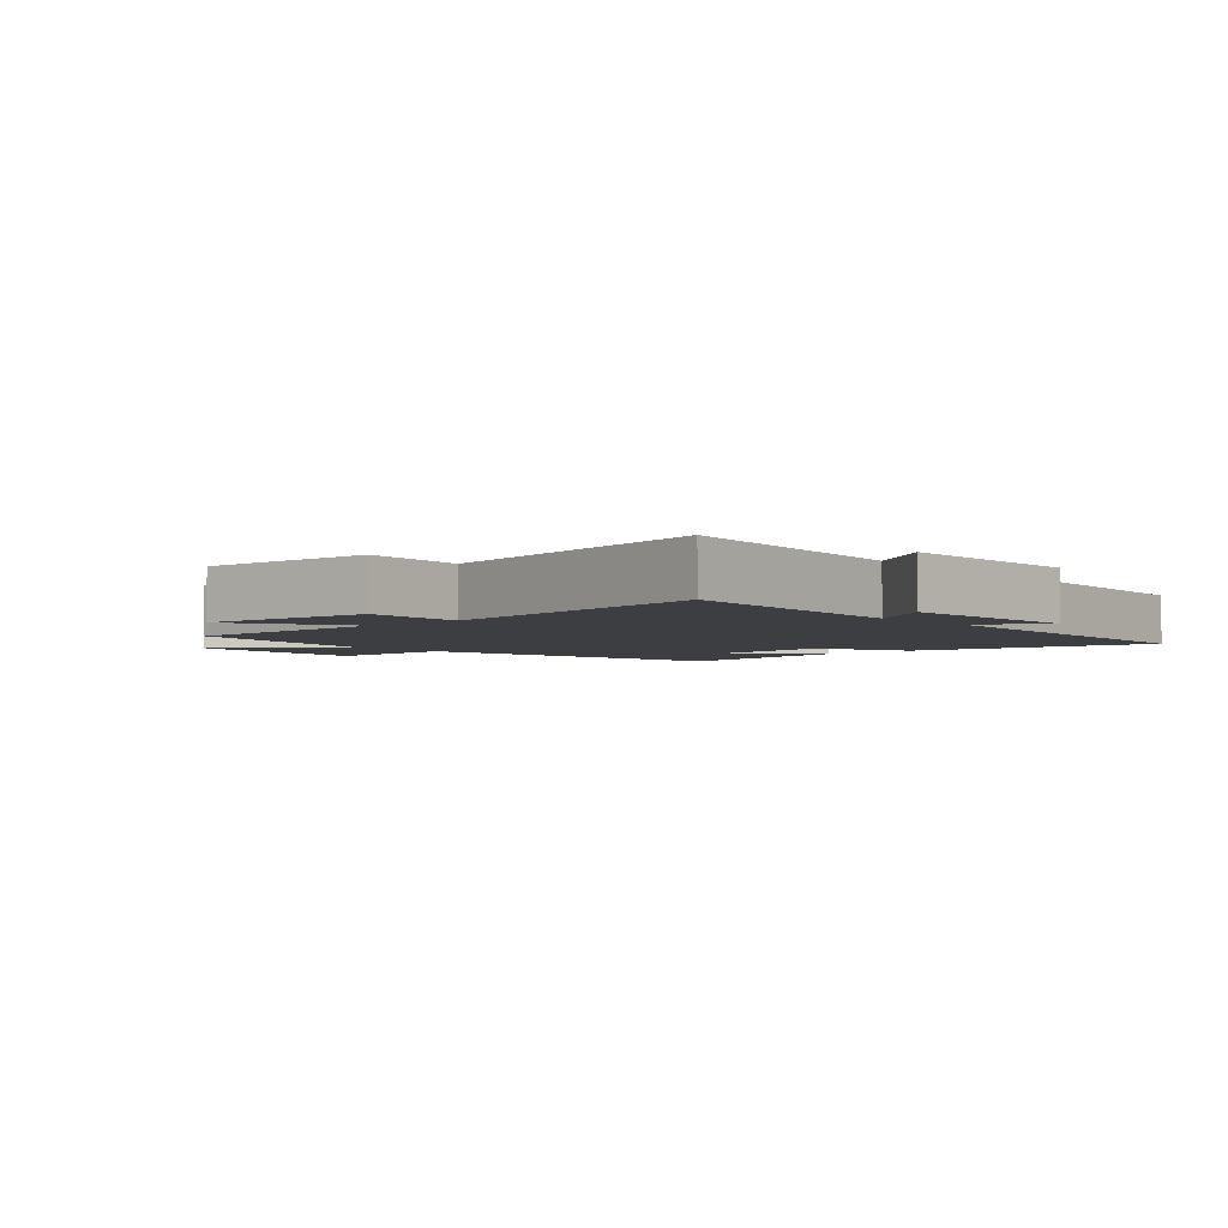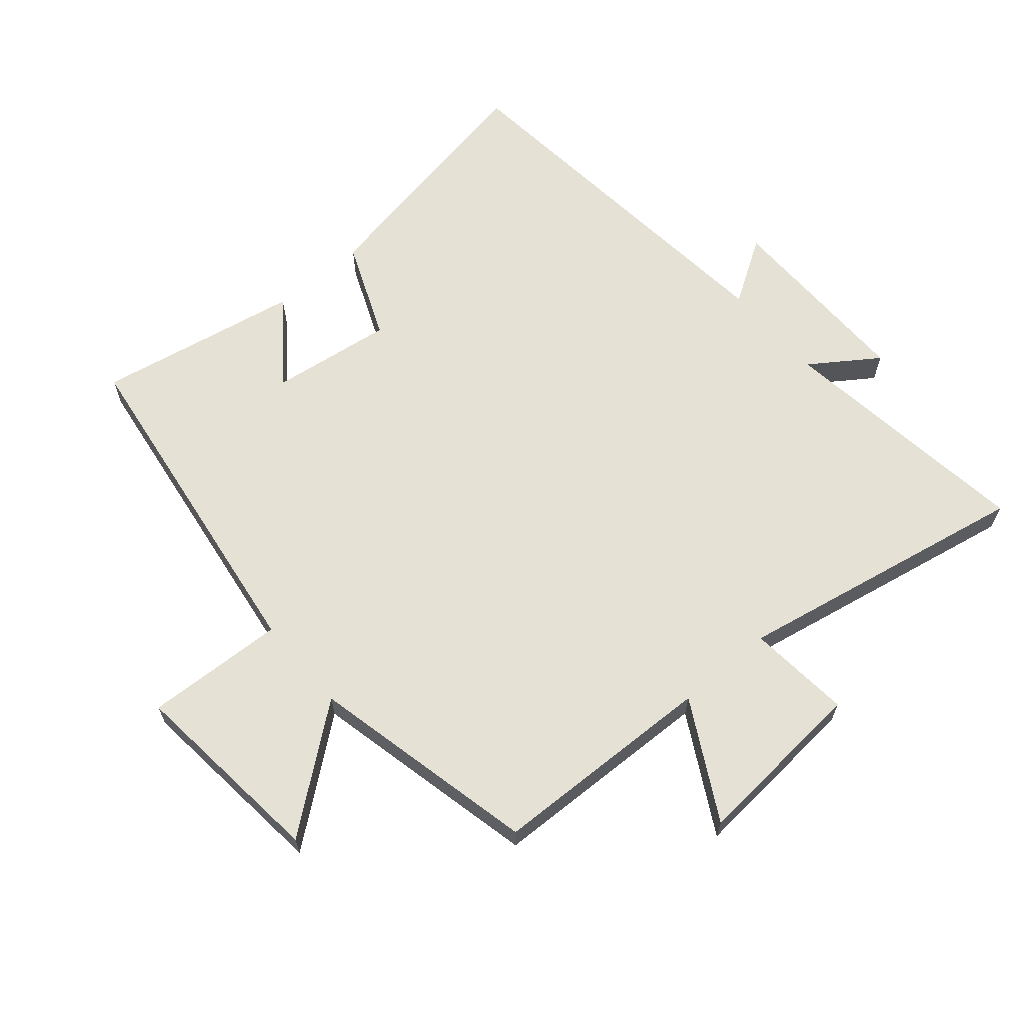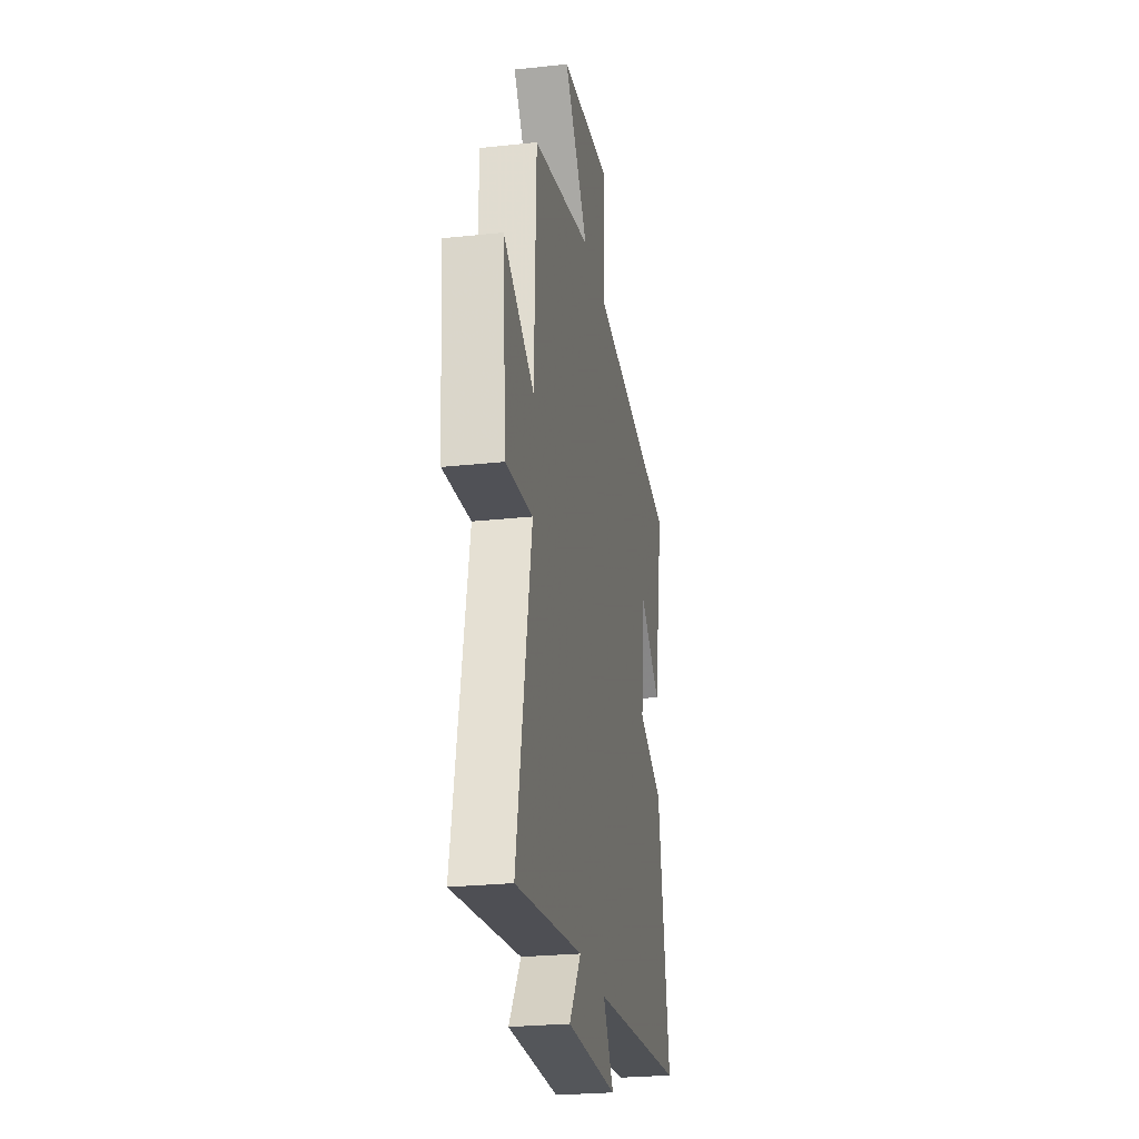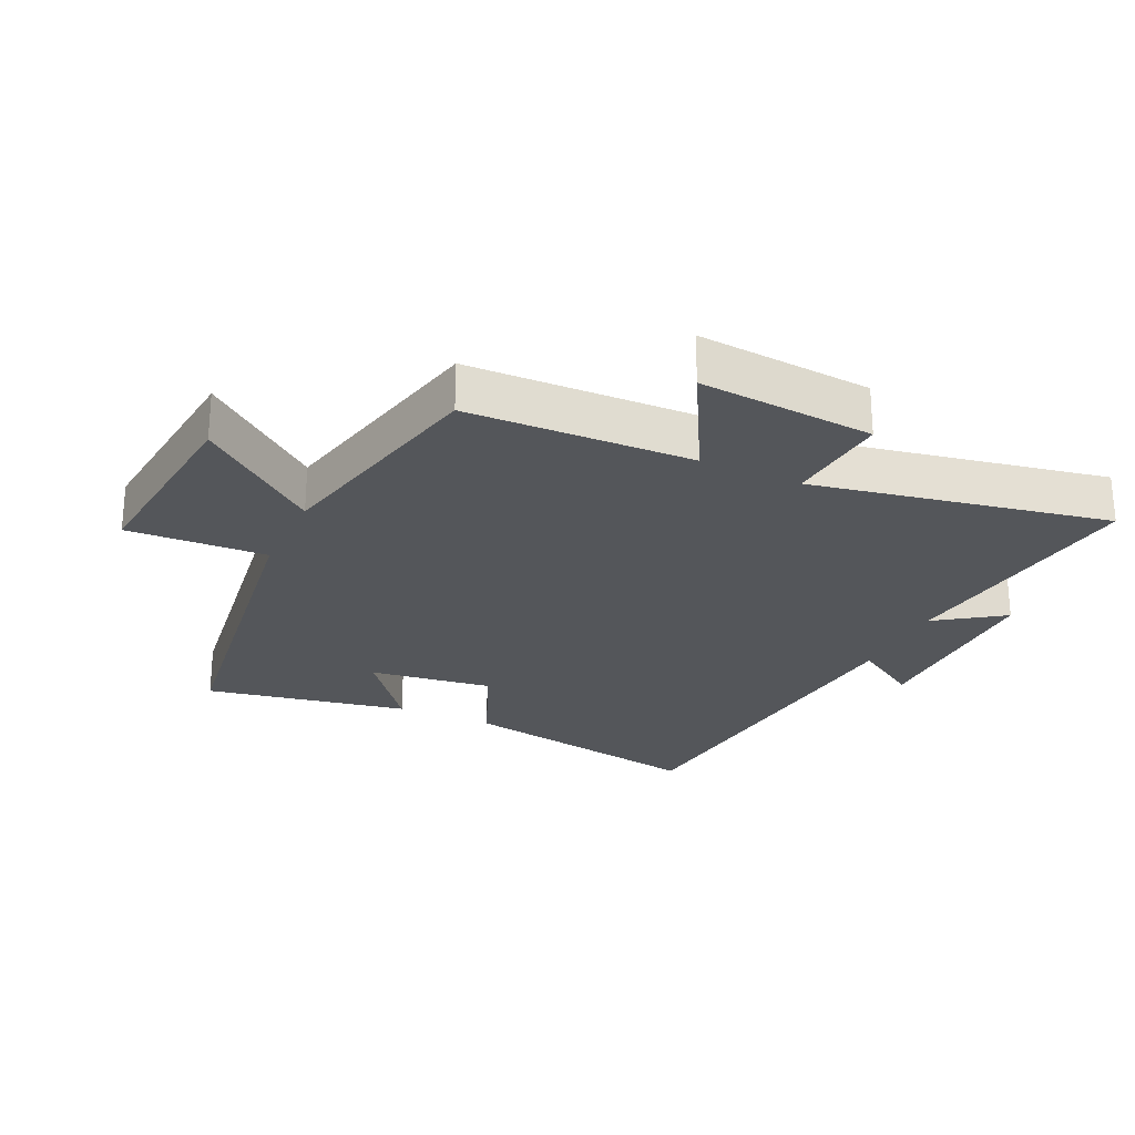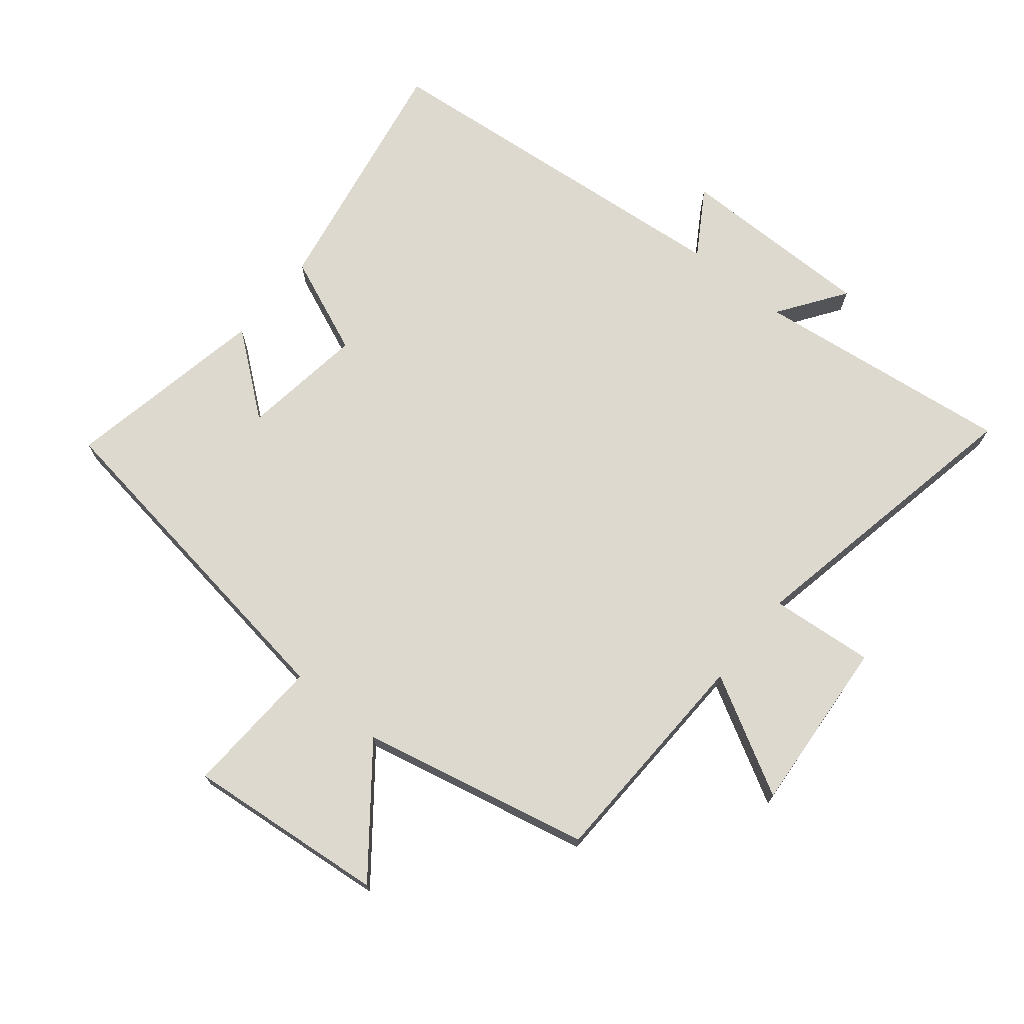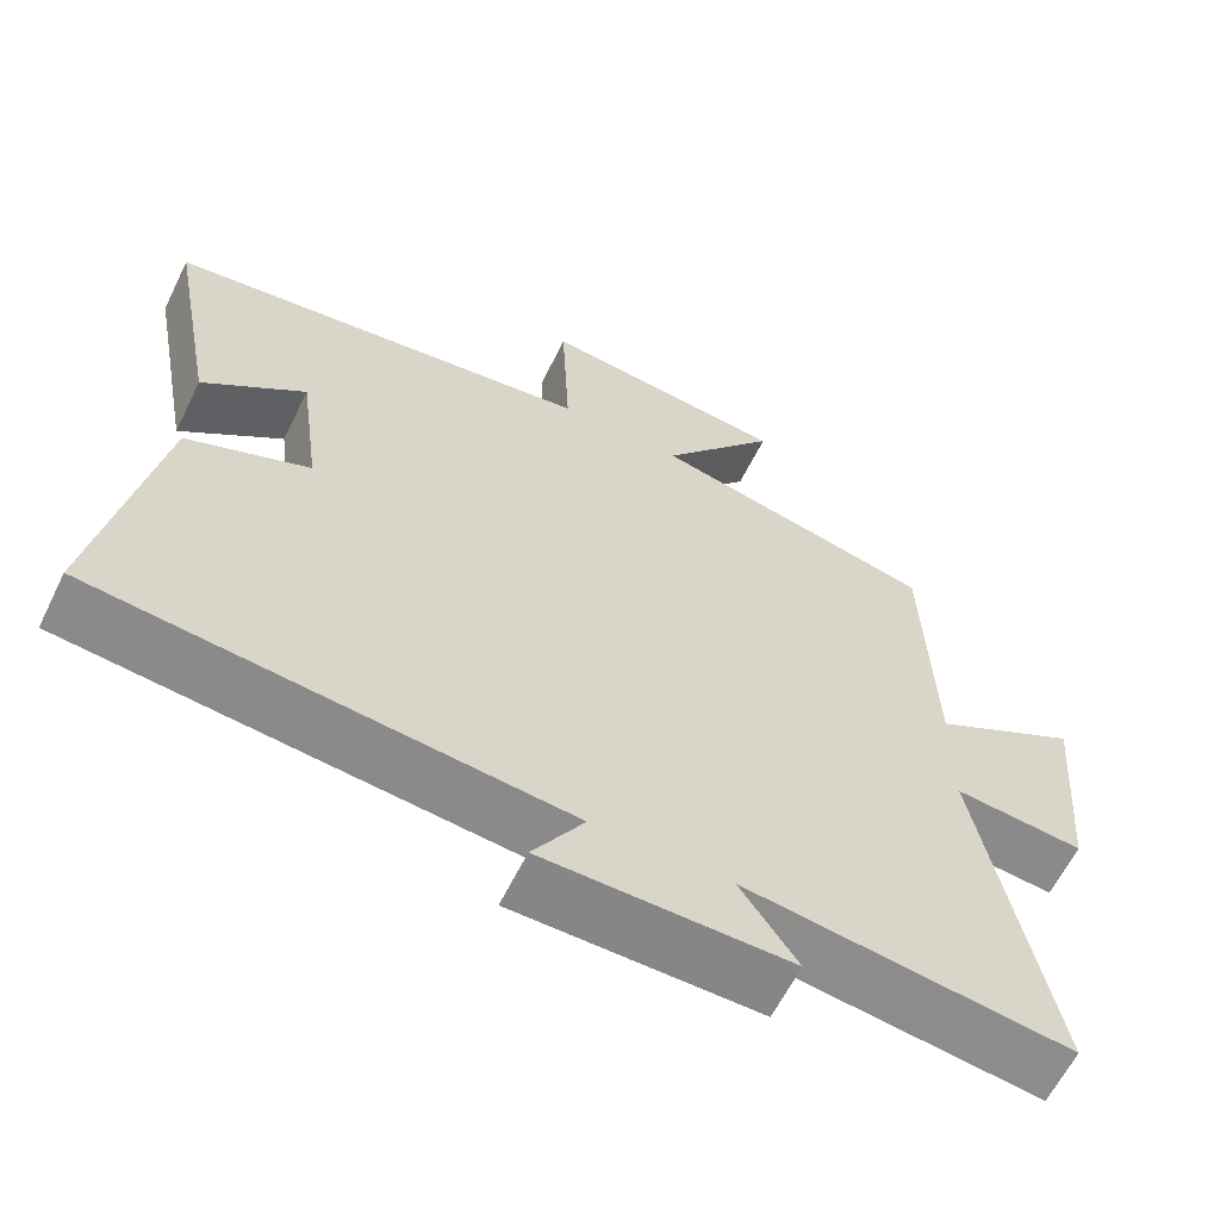
<metadata>
{"format":"obj","ext":"obj","renderer":"f3d","projection":"perspective","resolution":1024,"background":"white","views":[{"elev":-3.6,"azim":132.4,"up":"+Y"},{"elev":64.3,"azim":49.5,"up":"+Y"},{"elev":-25.6,"azim":99.8,"up":"+Z"},{"elev":-25.5,"azim":65.0,"up":"+Y"},{"elev":71.8,"azim":39.4,"up":"+Y"},{"elev":-61.9,"azim":-26.2,"up":"+Z"}]}
</metadata>
<code>
v -0.56 0.07 0.425
v -0.024 0.07 0.5
v -0.034 0.07 0.718
v 0.278 0.07 0.686
v 0.132 0.07 0.5
v 0.489 0.07 0.42
v 0.5 0.07 0.068
v 0.684 0.07 0.169
v 0.662 0.07 -0.105
v 0.5 0.07 -0.09
v 0.589 0.07 -0.552
v 0.184 0.07 -0.5
v 0.256 0.07 -0.604
v -0.052 0.07 -0.602
v 0.012 0.07 -0.5
v -0.573 0.07 -0.442
v -0.5 0.07 -0.049
v -0.346 0.07 0.015
v -0.372 0.07 0.207
v -0.5 0.07 0.107
v -0.56 0 0.425
v -0.024 0 0.5
v -0.034 0 0.718
v 0.278 0 0.686
v 0.132 0 0.5
v 0.489 0 0.42
v 0.5 0 0.068
v 0.684 0 0.169
v 0.662 0 -0.105
v 0.5 0 -0.09
v 0.589 0 -0.552
v 0.184 0 -0.5
v 0.256 0 -0.604
v -0.052 0 -0.602
v 0.012 0 -0.5
v -0.573 0 -0.442
v -0.5 0 -0.049
v -0.346 0 0.015
v -0.372 0 0.207
v -0.5 0 0.107
f 19 20 1 2
f 18 19 2
f 15 16 17 18
f 15 18 2
f 12 13 14 15
f 12 15 2
f 12 2 3
f 11 12 3
f 10 11 3
f 7 8 9 10
f 5 6 7 10
f 5 10 3
f 3 4 5
f 22 21 40 39
f 22 39 38
f 38 37 36 35
f 22 38 35
f 35 34 33 32
f 22 35 32
f 23 22 32
f 23 32 31
f 23 31 30
f 30 29 28 27
f 30 27 26 25
f 23 30 25
f 25 24 23
f 1 21 22 2
f 2 22 23 3
f 3 23 24 4
f 4 24 25 5
f 5 25 26 6
f 6 26 27 7
f 7 27 28 8
f 8 28 29 9
f 9 29 30 10
f 10 30 31 11
f 11 31 32 12
f 12 32 33 13
f 13 33 34 14
f 14 34 35 15
f 15 35 36 16
f 16 36 37 17
f 17 37 38 18
f 18 38 39 19
f 19 39 40 20
f 20 40 21 1

</code>
